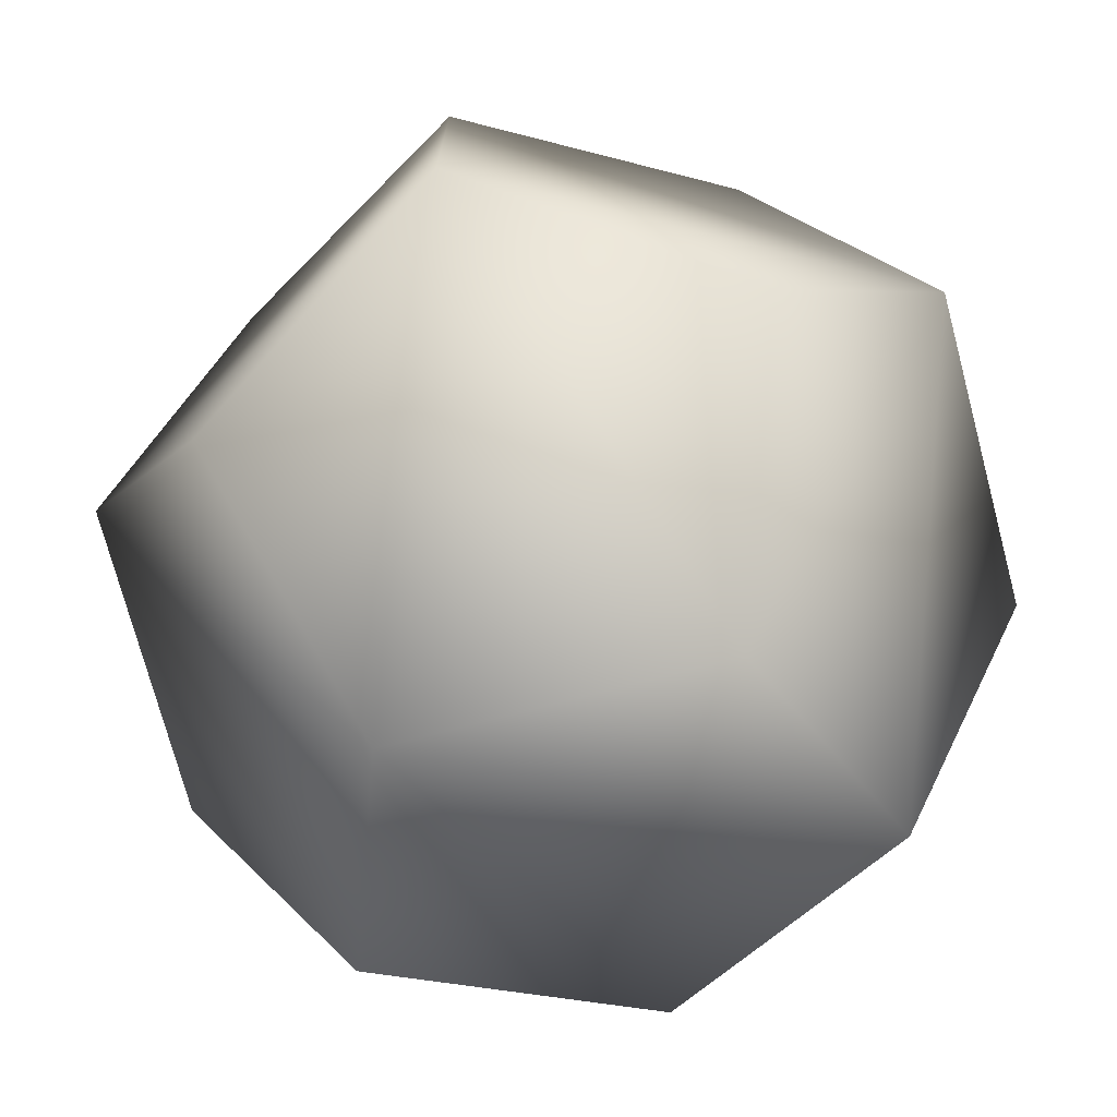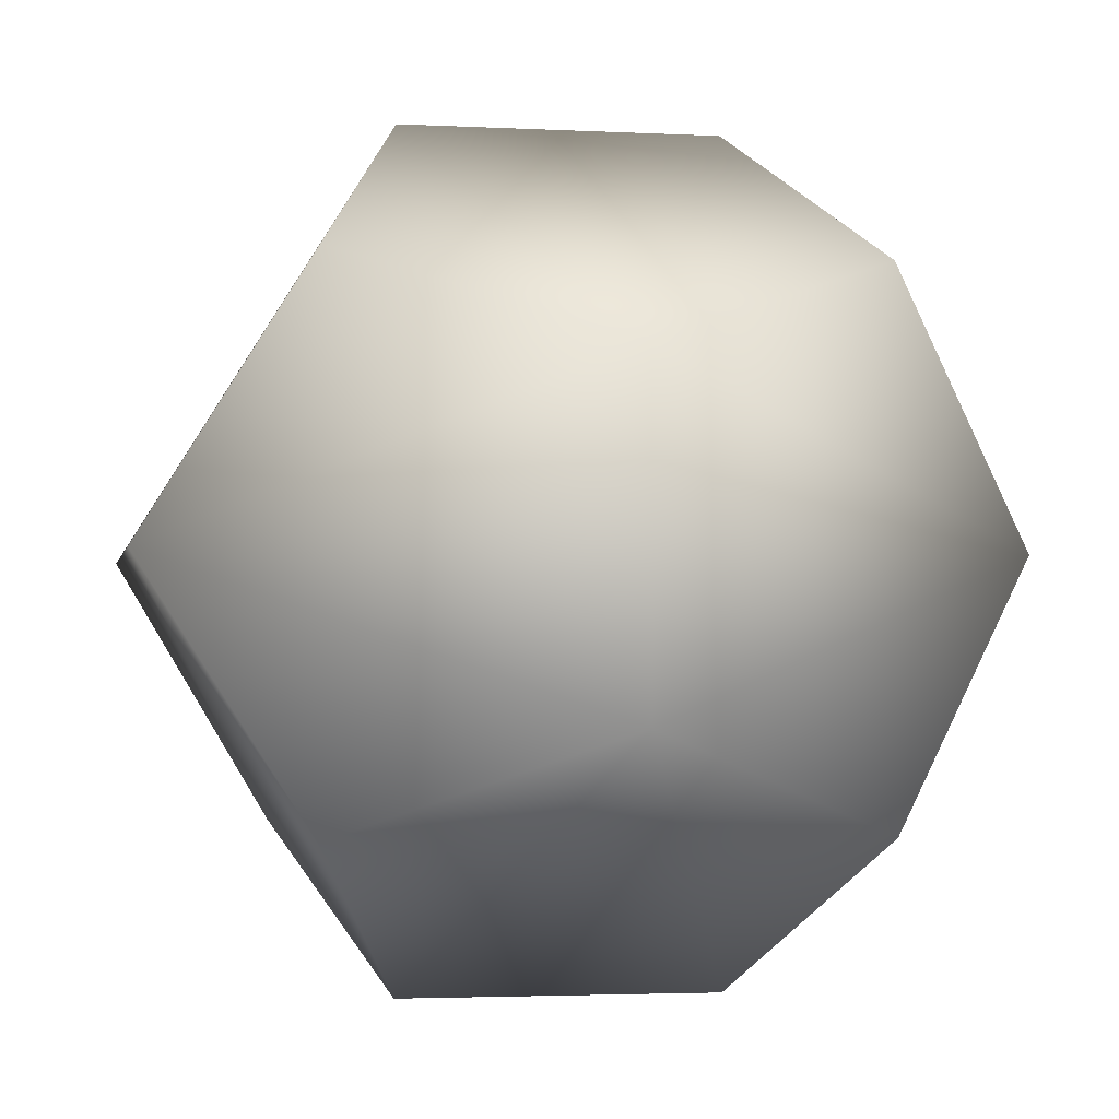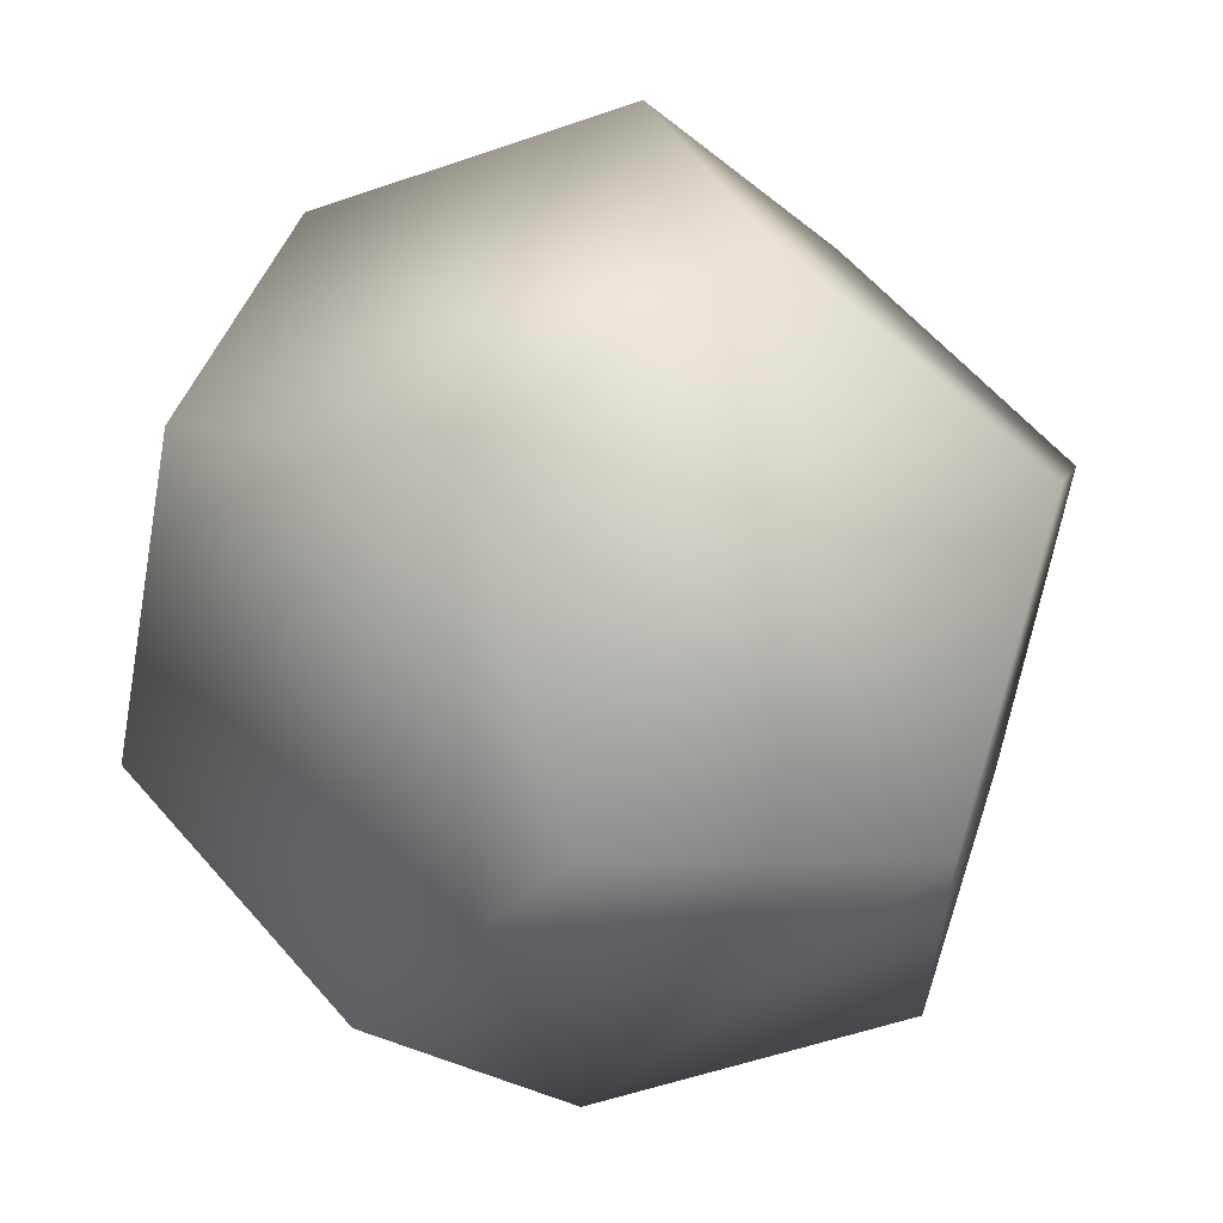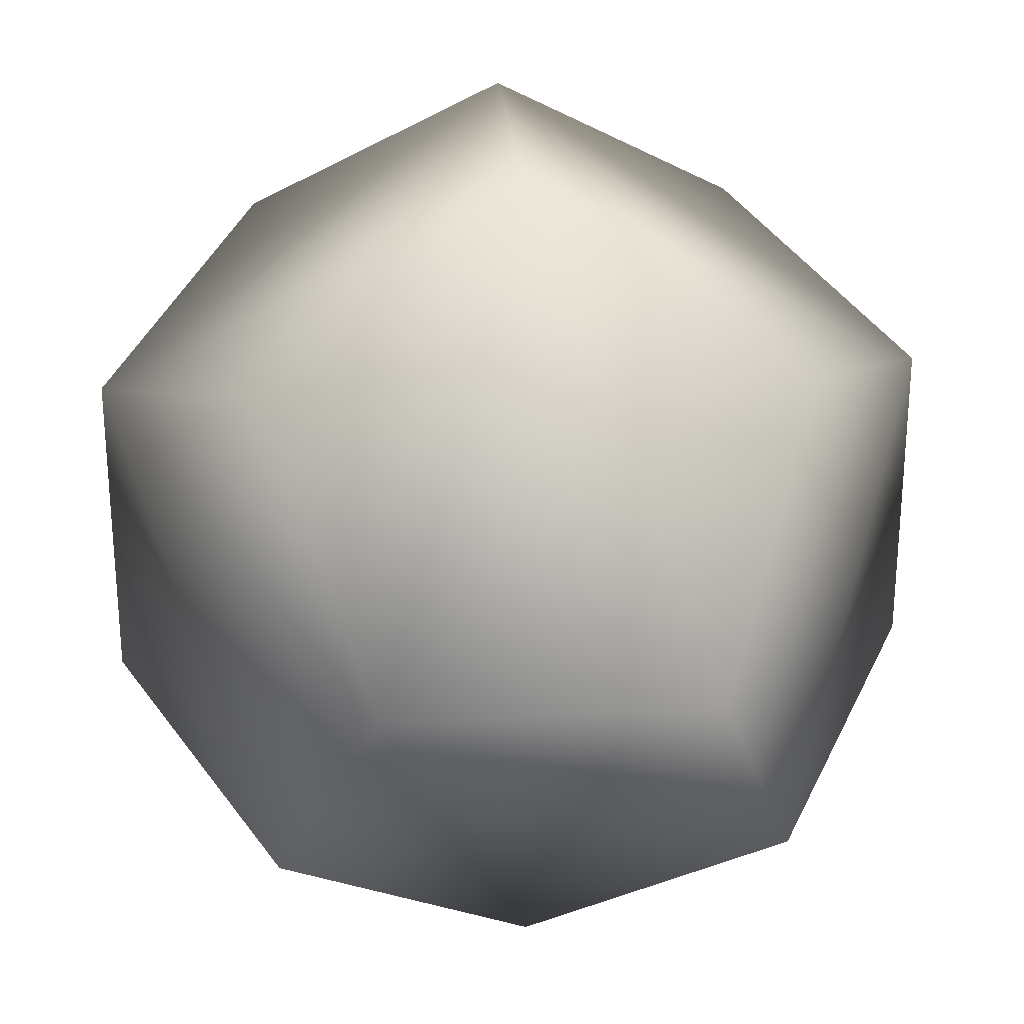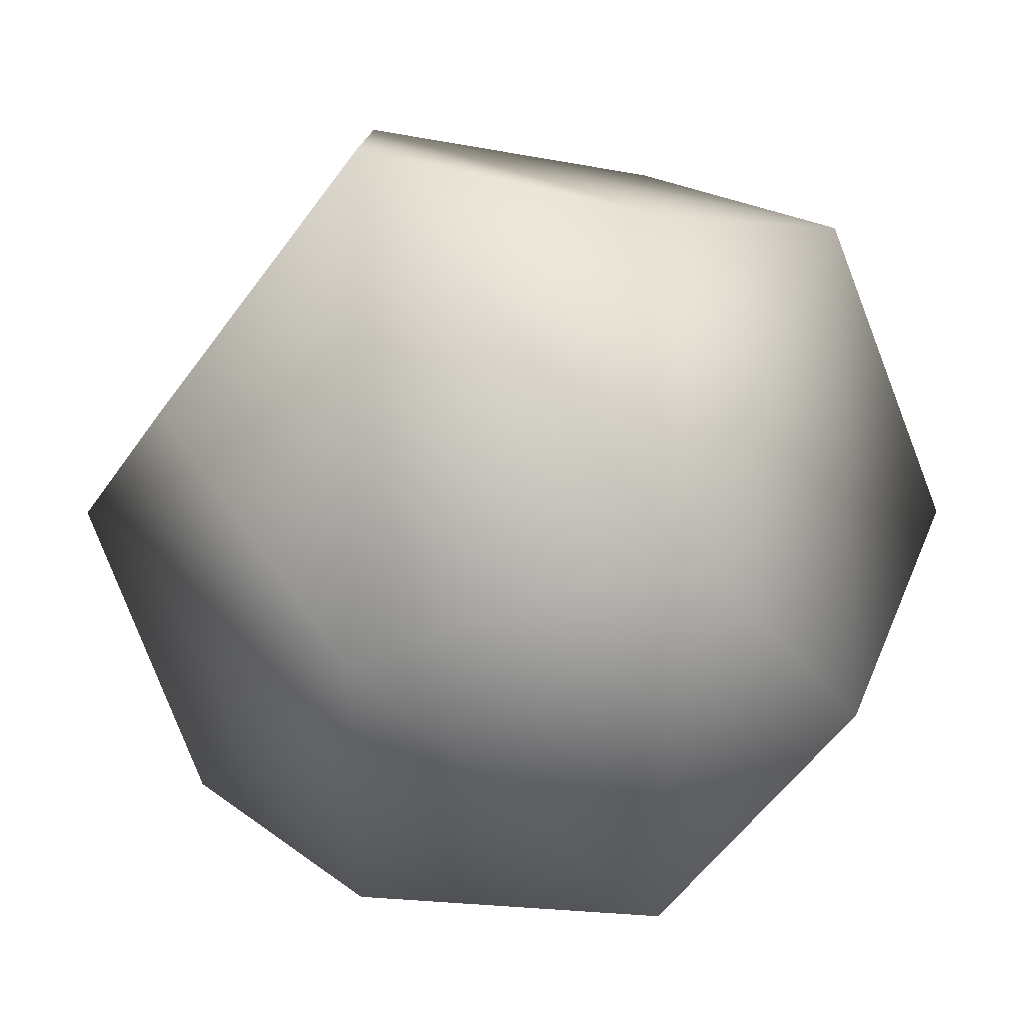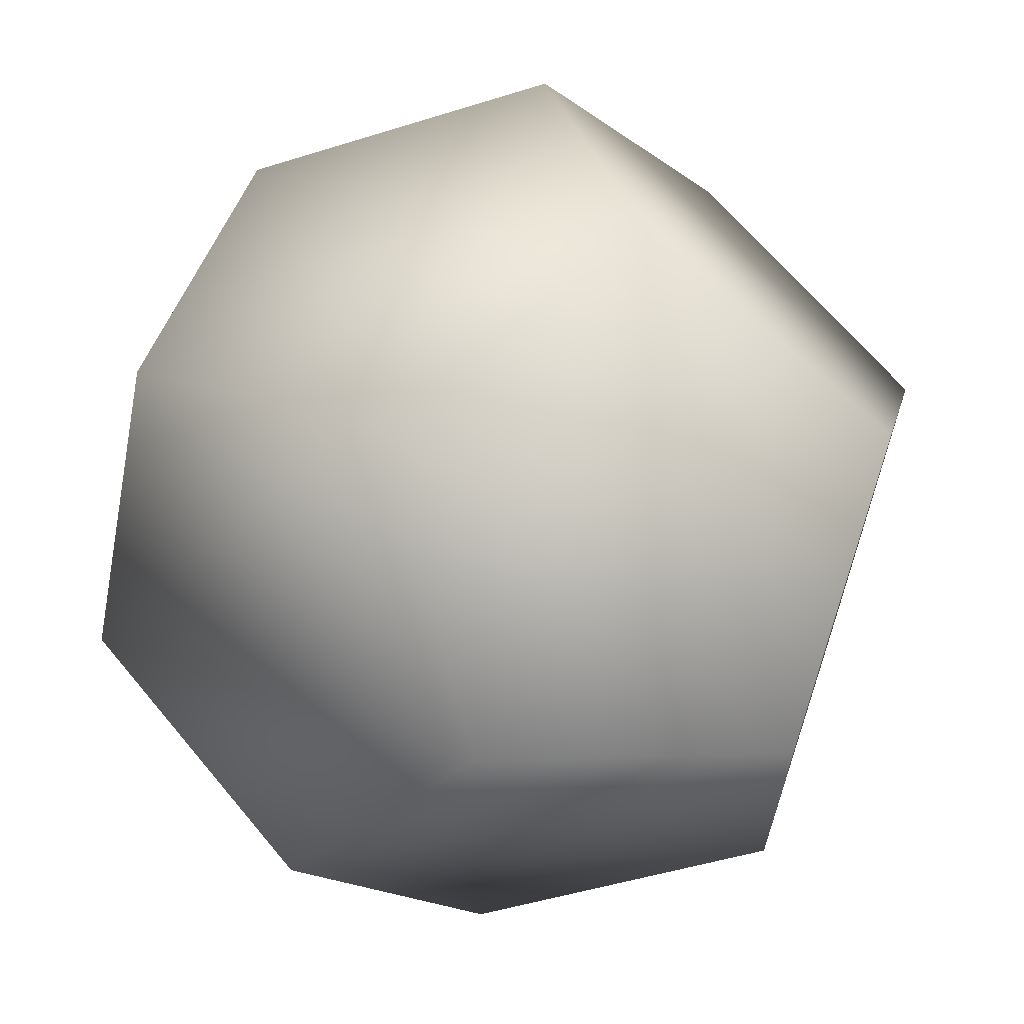
<metadata>
{"format":"obj","ext":"obj","renderer":"f3d","projection":"perspective","resolution":1024,"background":"white","views":[{"elev":-73.4,"azim":-165.2,"up":"+Z"},{"elev":-2.9,"azim":169.5,"up":"+Z"},{"elev":60.4,"azim":49.3,"up":"+Y"},{"elev":26.8,"azim":174.7,"up":"+Y"},{"elev":-78.5,"azim":111.0,"up":"+Y"},{"elev":66.0,"azim":-39.7,"up":"+Z"}]}
</metadata>
<code>
v -0.5774 -0.5774 0.5774
v 0.9342 0.3568 0
v 0.9342 -0.3568 0
v -0.9342 0.3568 0
v -0.9342 -0.3568 0
v 0 0.9342 0.3568
v 0 0.9342 -0.3568
v 0.3568 0 -0.9342
v -0.3568 0 -0.9342
v 0 -0.9342 -0.3568
v 0 -0.9342 0.3568
v 0.3568 0 0.9342
v -0.3568 0 0.9342
v 0.5774 0.5774 -0.5774
v 0.5774 0.5774 0.5774
v -0.5774 0.5774 -0.5774
v -0.5774 0.5774 0.5774
v 0.5774 -0.5774 -0.5774
v 0.5774 -0.5774 0.5774
v -0.5774 -0.5774 -0.5774
f 19 3 2
f 12 19 2
f 15 12 2
f 8 14 2
f 18 8 2
f 3 18 2
f 20 5 4
f 9 20 4
f 16 9 4
f 13 17 4
f 1 13 4
f 5 1 4
f 7 16 4
f 6 7 4
f 17 6 4
f 6 15 2
f 7 6 2
f 14 7 2
f 10 18 3
f 11 10 3
f 19 11 3
f 11 1 5
f 10 11 5
f 20 10 5
f 20 9 8
f 10 20 8
f 18 10 8
f 9 16 7
f 8 9 7
f 14 8 7
f 12 15 6
f 13 12 6
f 17 13 6
f 13 1 11
f 12 13 11
f 19 12 11

</code>
